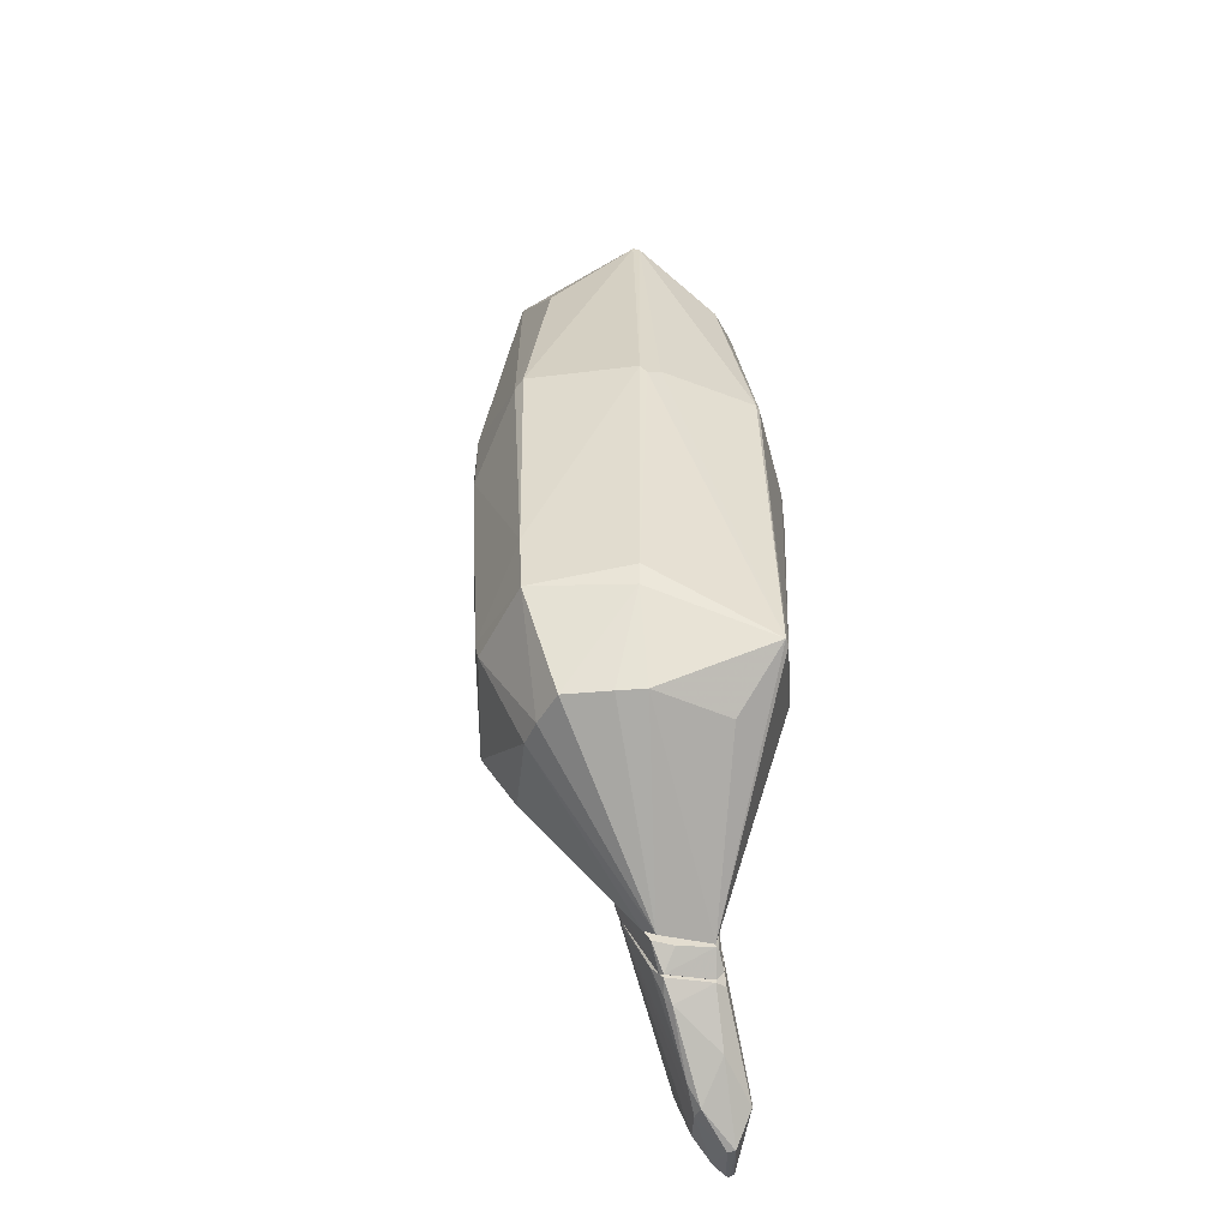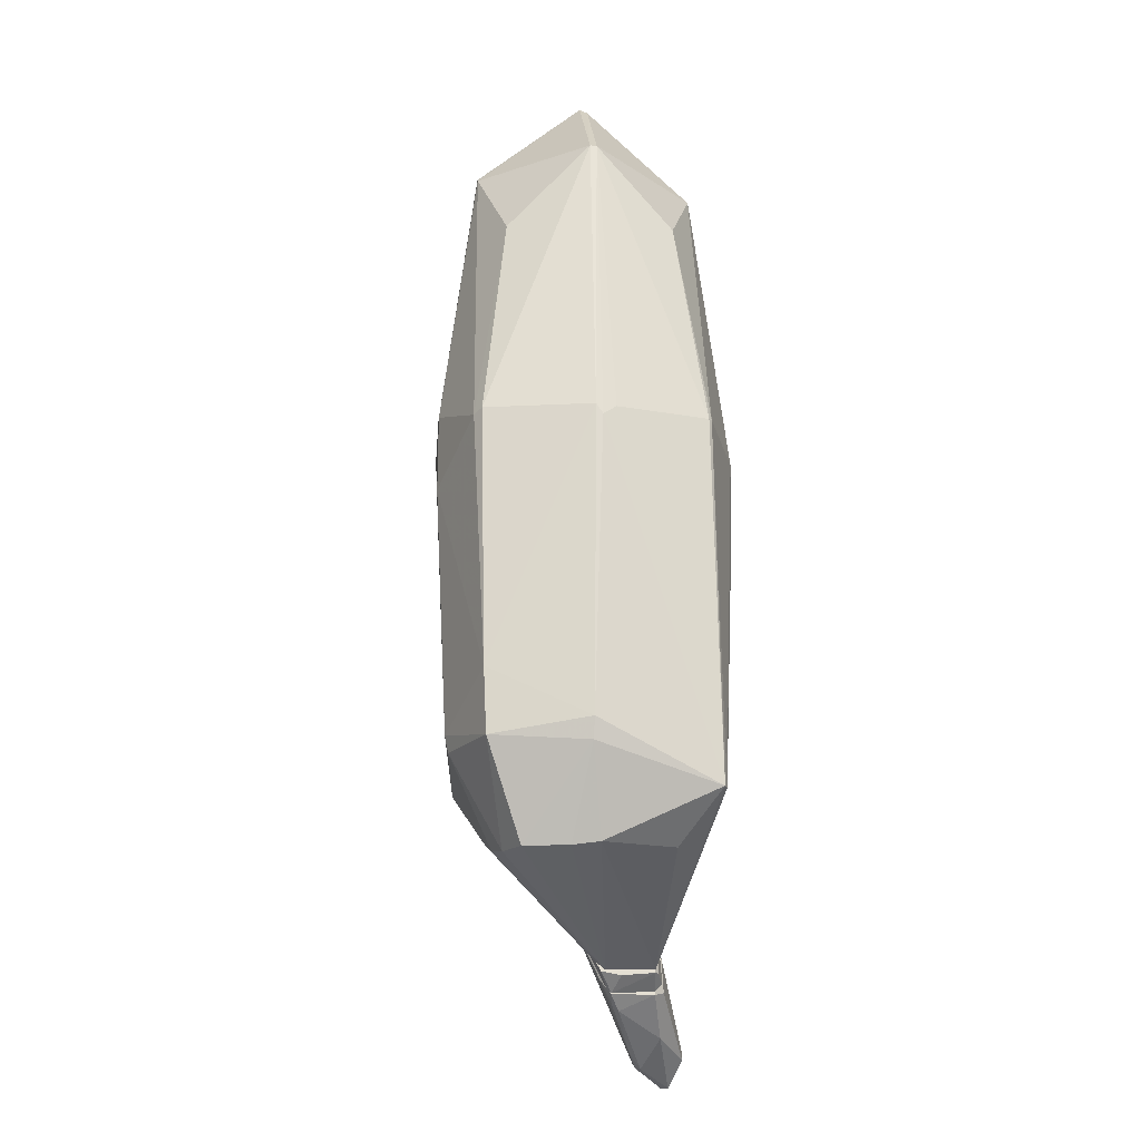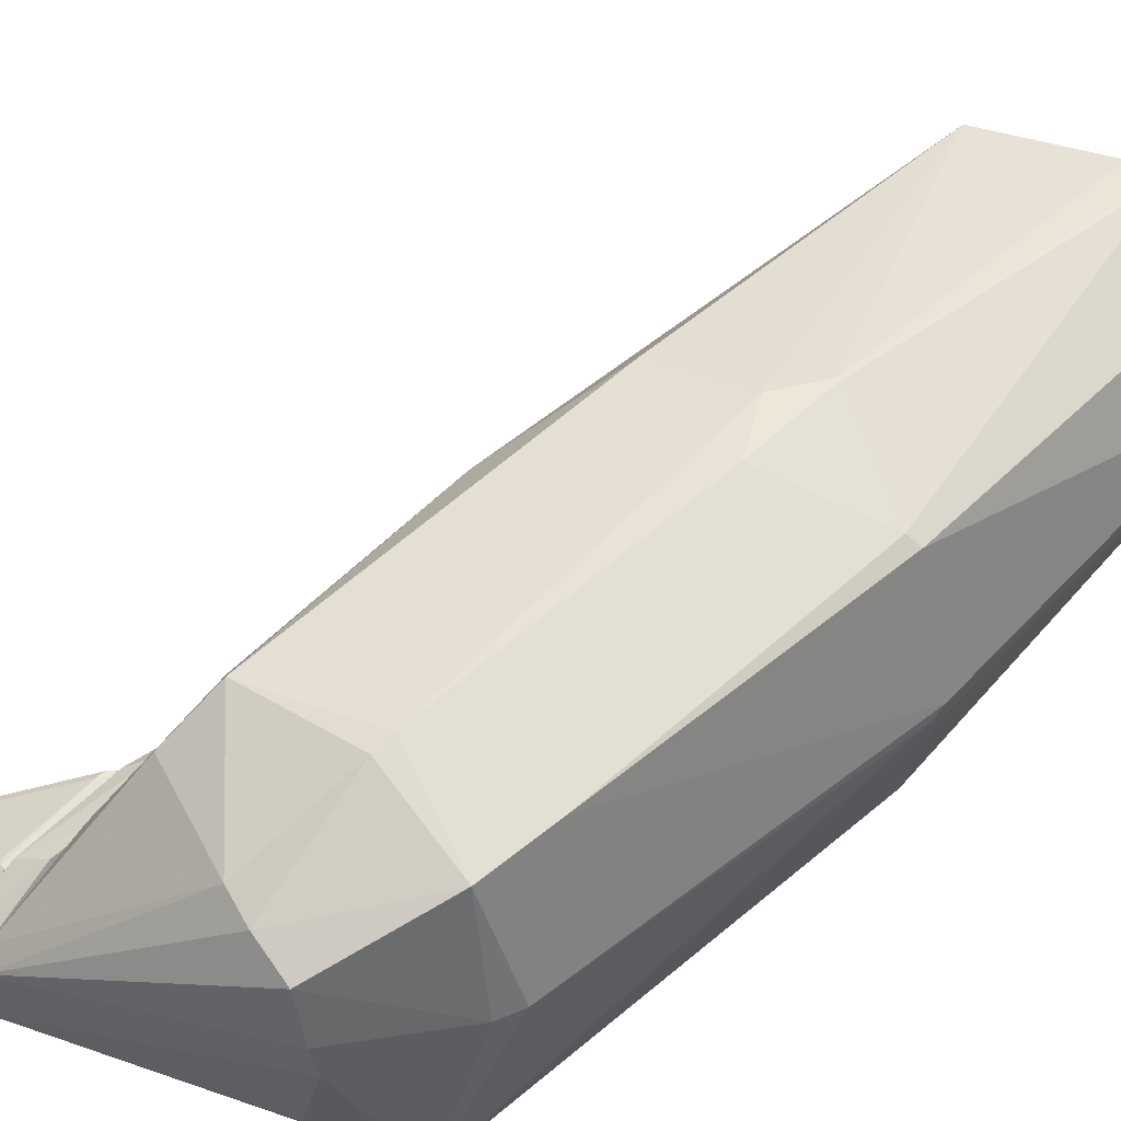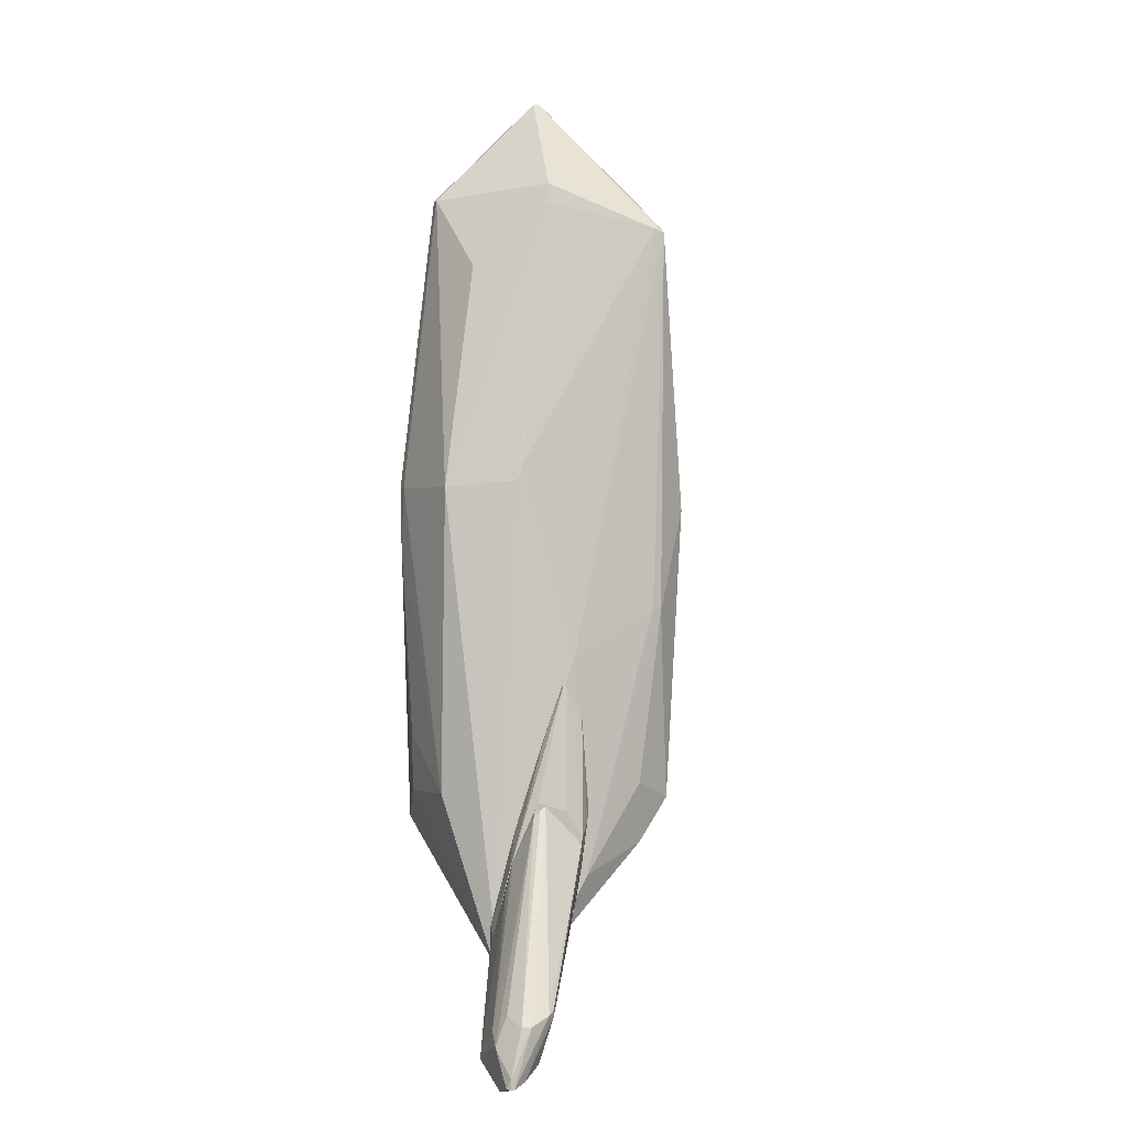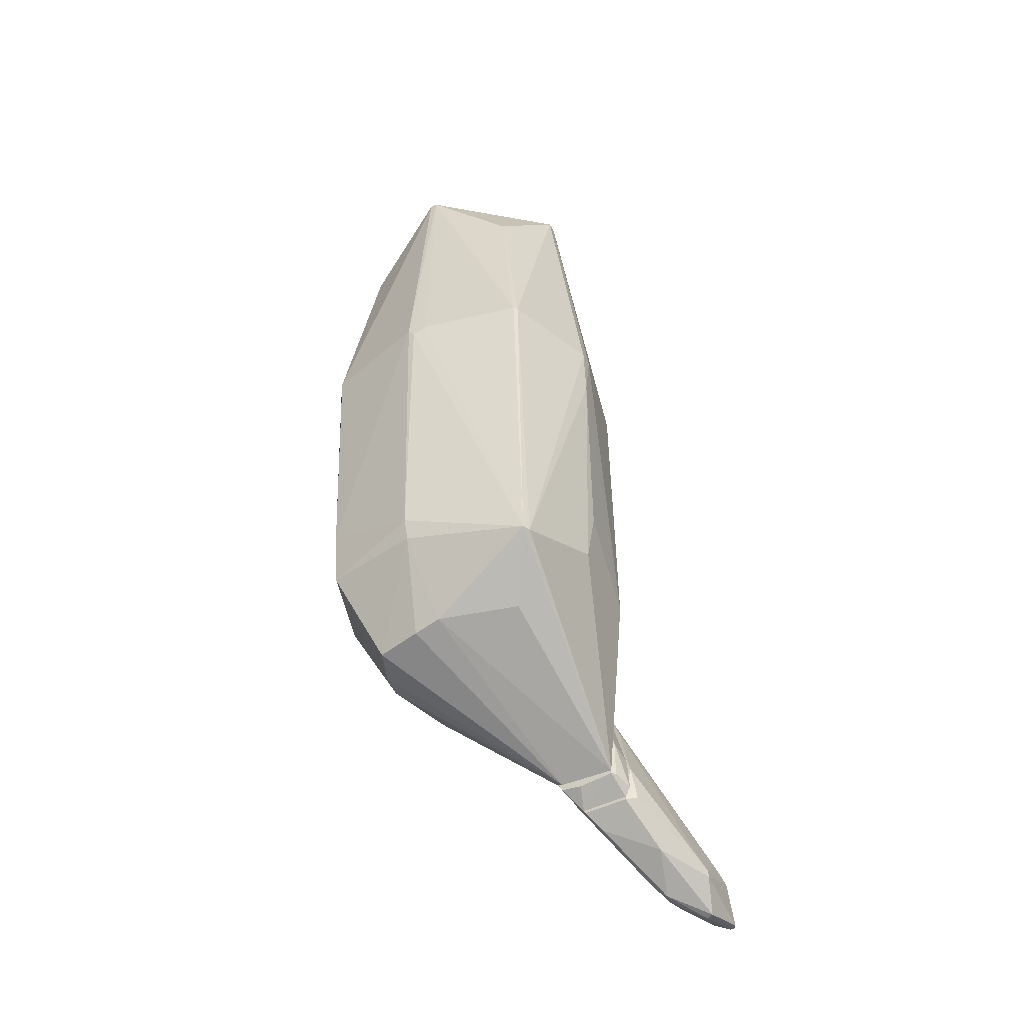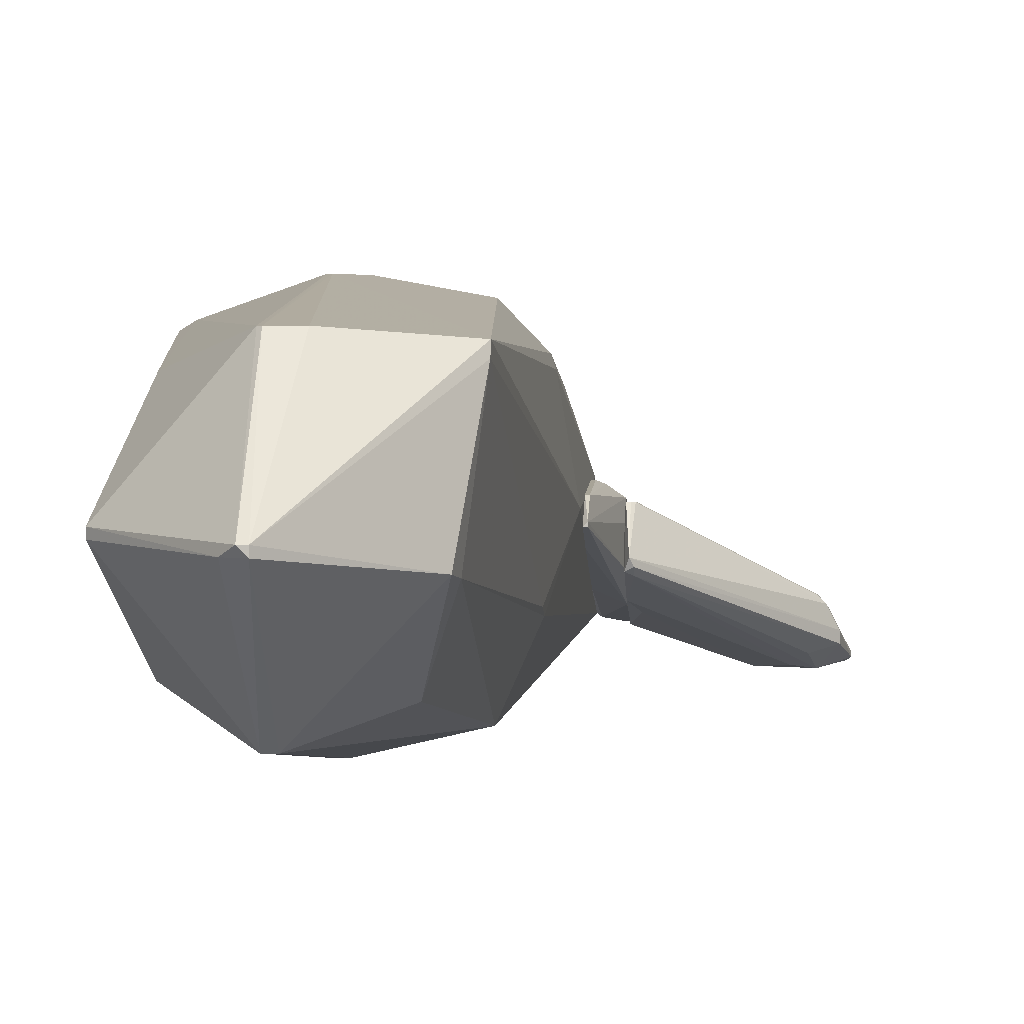
<metadata>
{"format":"obj","ext":"obj","renderer":"f3d","projection":"perspective","resolution":1024,"background":"white","views":[{"elev":-55.1,"azim":82.0,"up":"+Y"},{"elev":-22.7,"azim":81.8,"up":"+Y"},{"elev":50.0,"azim":45.8,"up":"+Z"},{"elev":1.5,"azim":-109.0,"up":"+Y"},{"elev":-49.7,"azim":117.9,"up":"+Y"},{"elev":2.5,"azim":-176.2,"up":"+Z"}]}
</metadata>
<code>
o convex_0
v -0.2266 -3.764 -2.036
v 0.01633 0.4637 2.096
v -0.03218 0.4637 2.096
v -0.08105 4.353 -1.598
v 1.815 -0.216 0.005222
v -2.026 -6.826 -0.4316
v -1.636 3.819 1.512
v 1.183 -4.638 1.464
v 1.28 -5.223 -1.647
v 1.378 4.353 0.1025
v -1.393 -4.736 1.659
v -1.393 -0.02182 -1.841
v 1.329 0.02737 -1.598
v -2.026 -6.924 -1.307
v -1.393 4.5 -0.2374
v 1.037 3.09 1.269
v 0.01633 5.911 0.05408
v 0.6484 -5.952 0.929
v 0.01633 4.5 1.61
v 1.378 -0.02182 1.61
v 0.06483 -0.02308 -2.134
v -1.831 0.3187 -0.772
v 0.01633 -4.299 1.902
v -1.831 -1.82 1.269
v 1.572 -4.445 0.1025
v -1.393 -0.3623 1.901
v -2.026 -2.5 -0.04281
v -1.345 -4.542 -1.89
v 1.037 3.236 -1.161
v -0.2266 -5.806 1.221
v 0.8427 -5.903 -0.09125
v -1.053 3.284 -1.307
v -0.08105 -4.638 -1.988
v -2.026 -5.757 0.151
v 0.06483 4.353 -1.598
v 0.06483 -0.7004 2.096
v -1.928 -6.974 -0.5778
v 1.378 4.353 0.005222
v 1.378 0.02737 -1.55
v -0.08105 5.911 -0.04239
v -0.1292 -0.02308 -2.134
v 1.815 -0.06975 0.1025
v 0.5025 -5.854 -1.161
v 1.232 -0.07101 1.707
v -1.782 -1.868 1.416
v -1.539 -5.368 1.172
v -2.026 -6.293 -1.307
v 1.183 -5.222 -1.696
v -1.782 -4.444 1.075
v -0.3236 -0.06975 2.096
v -0.3236 4.403 1.61
v 1.232 -3.715 1.512
v 0.01633 -4.542 1.853
v -1.442 4.208 -0.2859
v 1.475 -4.736 0.1025
v 0.1622 5.763 -0.04239
v -1.636 3.868 1.366
v -1.831 0.07529 -0.8693
v 0.1622 -5.903 1.124
v -0.08105 5.911 0.05408
v 0.06483 4.452 1.61
v 0.01633 -0.8467 -2.134
v 0.7942 -5.952 0.2967
v 1.767 -0.06975 -0.1886
f 39 38 64
f 3 2 19
f 10 16 20
f 9 5 25
f 14 6 27
f 24 7 27
f 4 12 32
f 15 4 32
f 28 1 33
f 14 28 33
f 27 6 34
f 24 27 34
f 21 4 35
f 13 21 35
f 29 13 35
f 2 3 36
f 6 14 37
f 30 6 37
f 14 31 37
f 29 35 38
f 9 13 39
f 13 29 39
f 29 38 39
f 4 15 40
f 35 4 40
f 12 4 41
f 4 21 41
f 28 12 41
f 10 20 42
f 25 5 42
f 5 38 42
f 38 10 42
f 14 9 43
f 9 31 43
f 31 14 43
f 20 16 44
f 2 36 44
f 7 24 45
f 26 7 45
f 11 26 45
f 24 34 45
f 6 30 46
f 30 11 46
f 34 6 46
f 14 27 47
f 28 14 47
f 12 28 47
f 13 9 48
f 9 14 48
f 21 13 48
f 14 33 48
f 11 45 49
f 45 34 49
f 46 11 49
f 34 46 49
f 3 7 50
f 11 23 50
f 7 26 50
f 26 11 50
f 36 3 50
f 23 36 50
f 7 3 51
f 3 19 51
f 23 8 52
f 8 25 52
f 36 23 52
f 42 20 52
f 25 42 52
f 20 44 52
f 44 36 52
f 23 11 53
f 8 23 53
f 11 30 53
f 32 12 54
f 15 32 54
f 8 18 55
f 25 8 55
f 9 25 55
f 31 9 55
f 17 10 56
f 10 38 56
f 38 35 56
f 40 17 56
f 35 40 56
f 27 7 57
f 22 27 57
f 15 54 57
f 54 22 57
f 27 22 58
f 12 47 58
f 47 27 58
f 22 54 58
f 54 12 58
f 18 8 59
f 30 37 59
f 37 18 59
f 8 53 59
f 53 30 59
f 19 17 60
f 40 15 60
f 17 40 60
f 7 51 60
f 51 19 60
f 57 7 60
f 15 57 60
f 16 10 61
f 10 17 61
f 19 2 61
f 17 19 61
f 2 44 61
f 44 16 61
f 1 28 62
f 33 1 62
f 41 21 62
f 28 41 62
f 21 48 62
f 48 33 62
f 18 37 63
f 37 31 63
f 55 18 63
f 31 55 63
f 5 9 64
f 38 5 64
f 9 39 64
o convex_1
v -2.609 -7.313 -0.7725
v -4.748 -8.043 -1.89
v -4.748 -8.043 -1.842
v -2.415 -4.64 -0.6267
v -2.366 -6.682 -1.453
v -2.463 -5.321 -0.09172
v -4.359 -7.119 -1.161
v -3.679 -7.8 -1.988
v -4.262 -7.168 -1.793
v -2.366 -6.342 -0.2376
v -3.824 -7.994 -1.307
v -2.366 -5.418 -1.112
v -2.366 -7.216 -1.356
v -4.602 -7.265 -1.696
v -4.068 -8.237 -1.842
v -2.366 -4.689 -0.7725
v -4.359 -7.557 -1.988
v -4.31 -7.848 -1.356
v -2.366 -7.216 -0.7241
v -3.63 -8.043 -1.356
v -2.415 -5.175 -0.09172
v -3.047 -7.702 -1.55
v -2.463 -6.293 -0.2376
v -4.359 -7.216 -1.161
v -4.456 -7.168 -1.258
v -3.679 -7.897 -1.988
v -2.463 -7.168 -1.502
v -4.068 -7.411 -1.939
v -2.366 -5.175 -0.09172
v -2.512 -5.807 -1.258
v -2.463 -4.786 -0.8212
v -4.602 -7.265 -1.55
v -4.116 -8.237 -1.745
v -4.699 -8.043 -1.939
v -2.463 -5.224 -0.09172
v -2.609 -7.411 -0.8698
v -4.602 -7.994 -1.647
v -2.415 -7.022 -0.578
v -2.415 -6.342 -0.2376
v -2.463 -4.689 -0.7241
v -3.436 -7.848 -1.161
v -4.748 -7.897 -1.89
f 81 98 106
f 74 69 76
f 69 74 77
f 74 76 80
f 78 73 81
f 77 74 83
f 84 79 86
f 70 71 88
f 87 70 88
f 88 71 89
f 81 72 90
f 77 86 90
f 86 79 90
f 72 69 91
f 69 77 91
f 90 72 91
f 77 90 91
f 72 81 92
f 70 74 93
f 80 68 93
f 74 80 93
f 68 85 93
f 85 70 93
f 69 72 94
f 76 69 94
f 72 92 94
f 92 76 94
f 73 78 95
f 80 76 95
f 81 73 95
f 76 92 95
f 92 81 95
f 67 89 96
f 89 68 96
f 67 66 97
f 66 79 97
f 84 75 97
f 79 84 97
f 79 66 98
f 90 79 98
f 81 90 98
f 71 70 99
f 85 68 99
f 70 85 99
f 68 89 99
f 89 71 99
f 83 65 100
f 77 83 100
f 86 77 100
f 84 86 100
f 75 82 101
f 82 88 101
f 89 67 101
f 88 89 101
f 67 97 101
f 97 75 101
f 65 83 102
f 83 74 102
f 74 70 103
f 82 75 103
f 70 87 103
f 88 82 103
f 87 88 103
f 102 74 103
f 68 80 104
f 95 78 104
f 80 95 104
f 78 96 104
f 96 68 104
f 75 84 105
f 100 65 105
f 84 100 105
f 65 102 105
f 103 75 105
f 102 103 105
f 66 67 106
f 78 81 106
f 67 96 106
f 96 78 106
f 98 66 106
o convex_2
v -2.074 -6.973 -1.356
v -2.026 -4.738 0.1514
v -2.074 -4.738 0.1514
v -2.026 -2.938 -0.2376
v -2.366 -4.592 -0.7236
v -2.366 -7.168 -0.6751
v -2.366 -5.126 -0.04321
v -2.026 -6.973 -0.5295
v -2.366 -6.536 -1.404
v -2.026 -6.292 -1.307
v -2.074 -6.098 -0.04321
v -2.366 -5.563 -1.161
v -2.074 -3.424 0.054
v -2.366 -7.168 -1.356
v -2.366 -6.244 -0.1891
v -2.074 -2.938 -0.2376
v -2.026 -5.029 -0.9669
v -2.366 -4.738 -0.2863
v -2.026 -7.022 -0.821
v -2.026 -5.66 0.054
v -2.317 -7.071 -1.453
v -2.317 -7.217 -0.7236
v -2.026 -6.973 -1.307
v -2.074 -6.39 -1.356
v -2.172 -4.932 0.1027
v -2.026 -3.57 -0.4808
v -2.026 -3.424 0.054
v -2.074 -2.938 -0.1891
f 133 110 134
f 111 112 113
f 110 108 114
f 112 111 115
f 110 114 116
f 112 114 117
f 115 111 118
f 109 108 119
f 112 115 120
f 113 112 121
f 112 117 121
f 118 111 122
f 110 116 123
f 111 113 124
f 116 114 125
f 108 109 126
f 114 108 126
f 117 114 126
f 121 117 126
f 120 115 127
f 114 112 128
f 112 120 128
f 125 114 128
f 125 128 129
f 107 116 129
f 116 125 129
f 127 107 129
f 120 127 129
f 128 120 129
f 116 107 130
f 115 118 130
f 123 116 130
f 118 123 130
f 107 127 130
f 127 115 130
f 109 119 131
f 119 113 131
f 113 121 131
f 126 109 131
f 121 126 131
f 122 110 132
f 118 122 132
f 110 123 132
f 123 118 132
f 108 110 133
f 119 108 133
f 119 133 134
f 113 119 134
f 122 111 134
f 110 122 134
f 111 124 134
f 124 113 134

</code>
